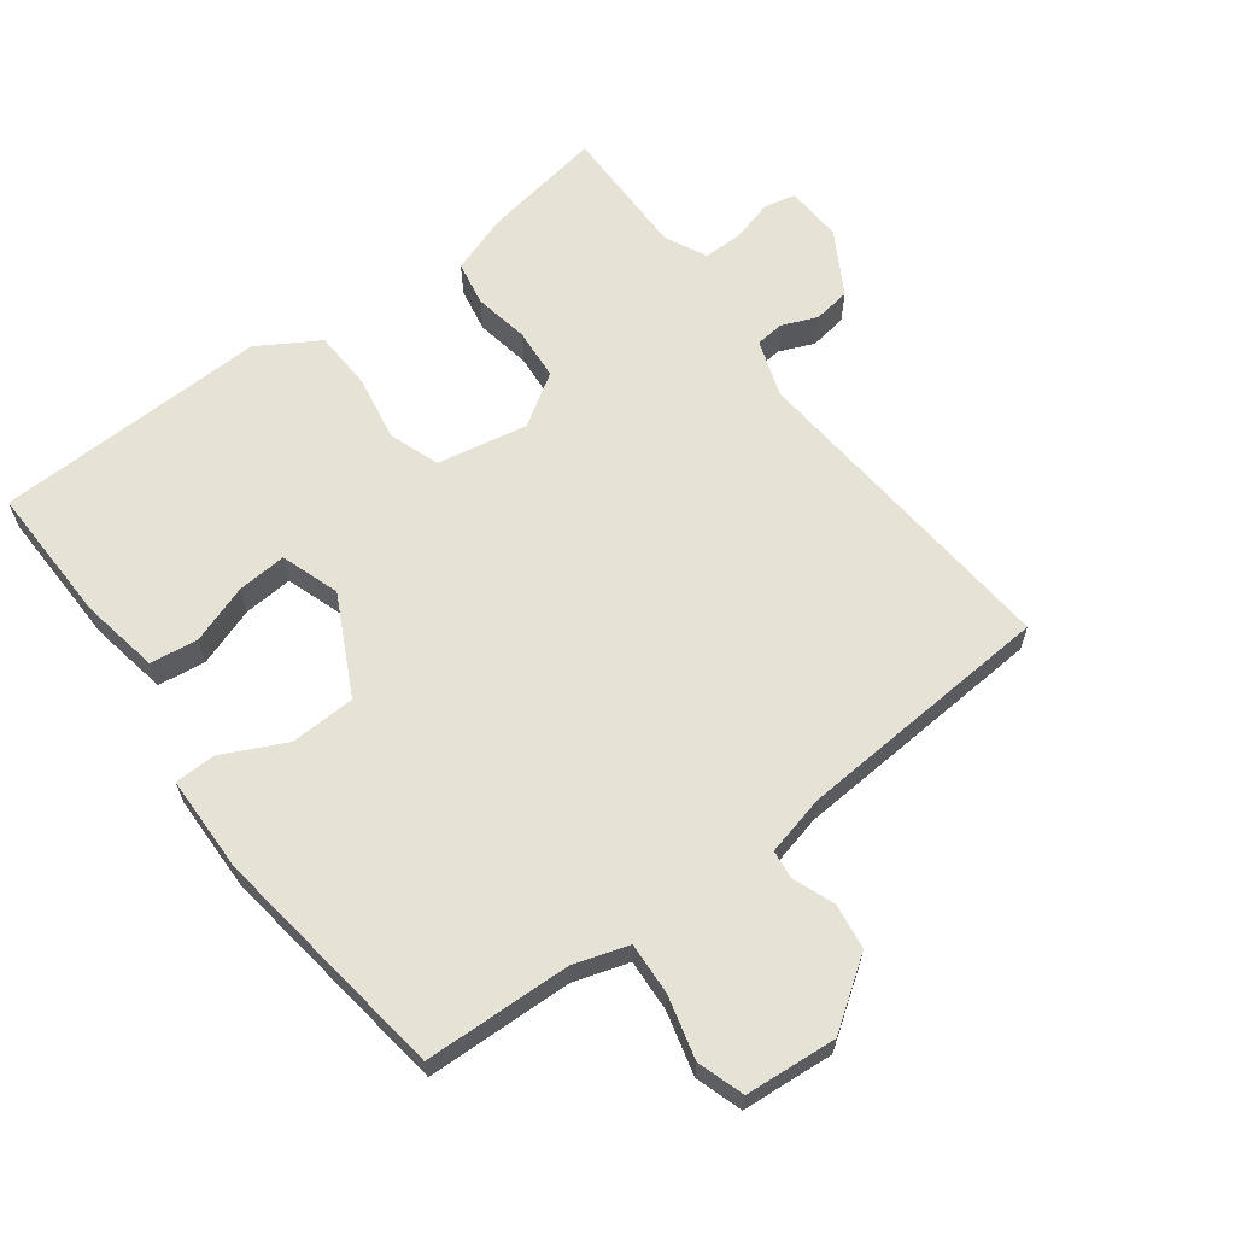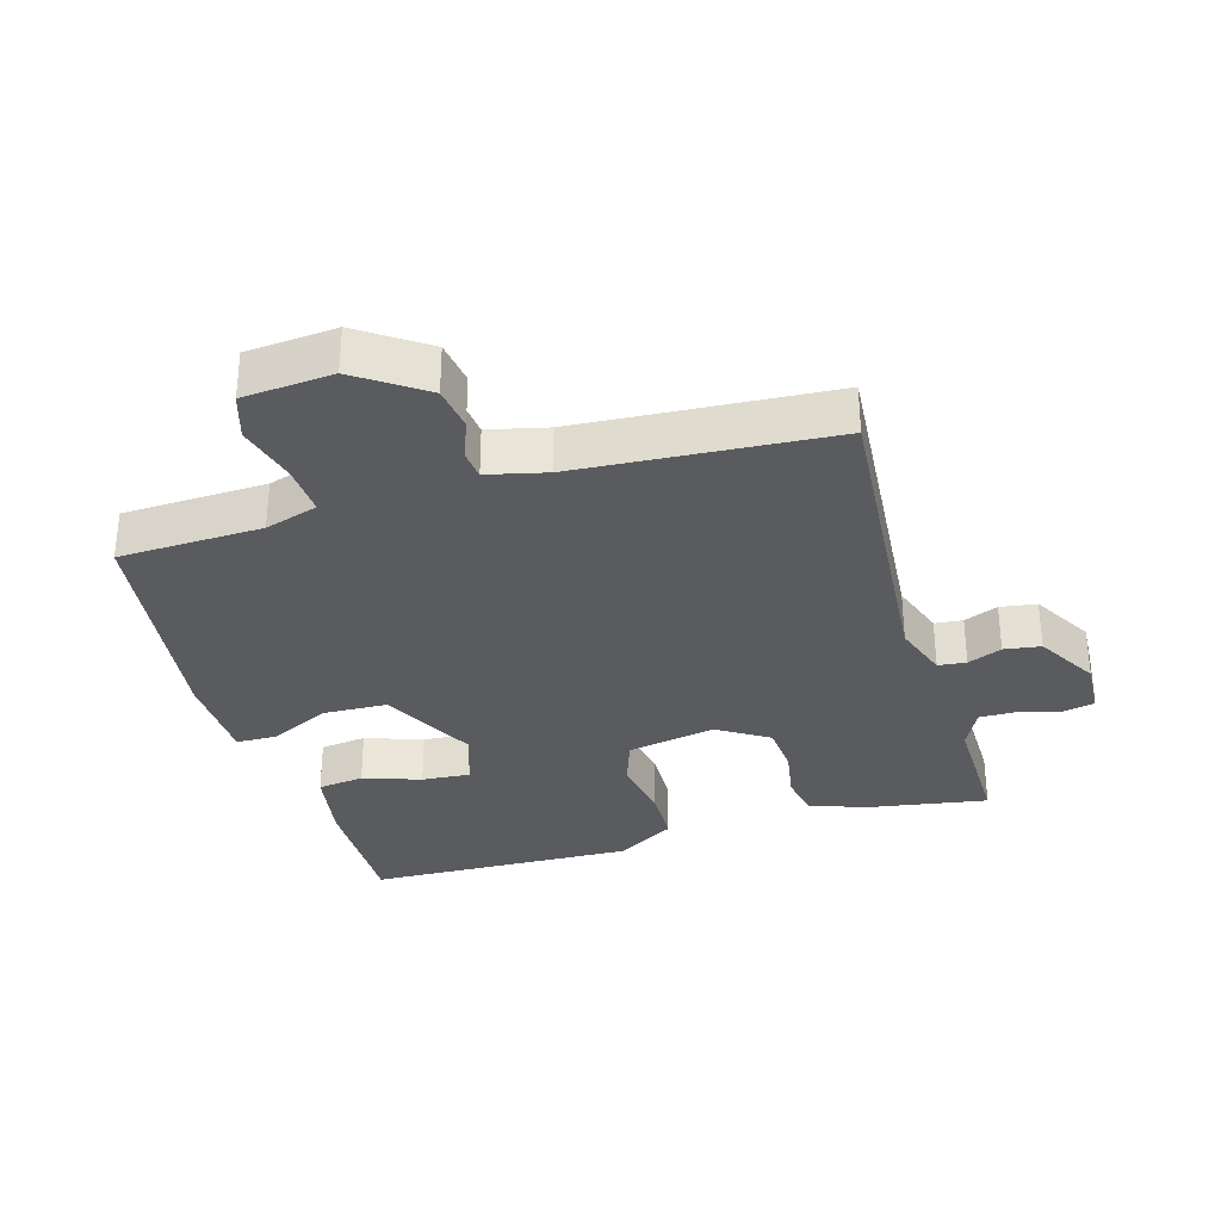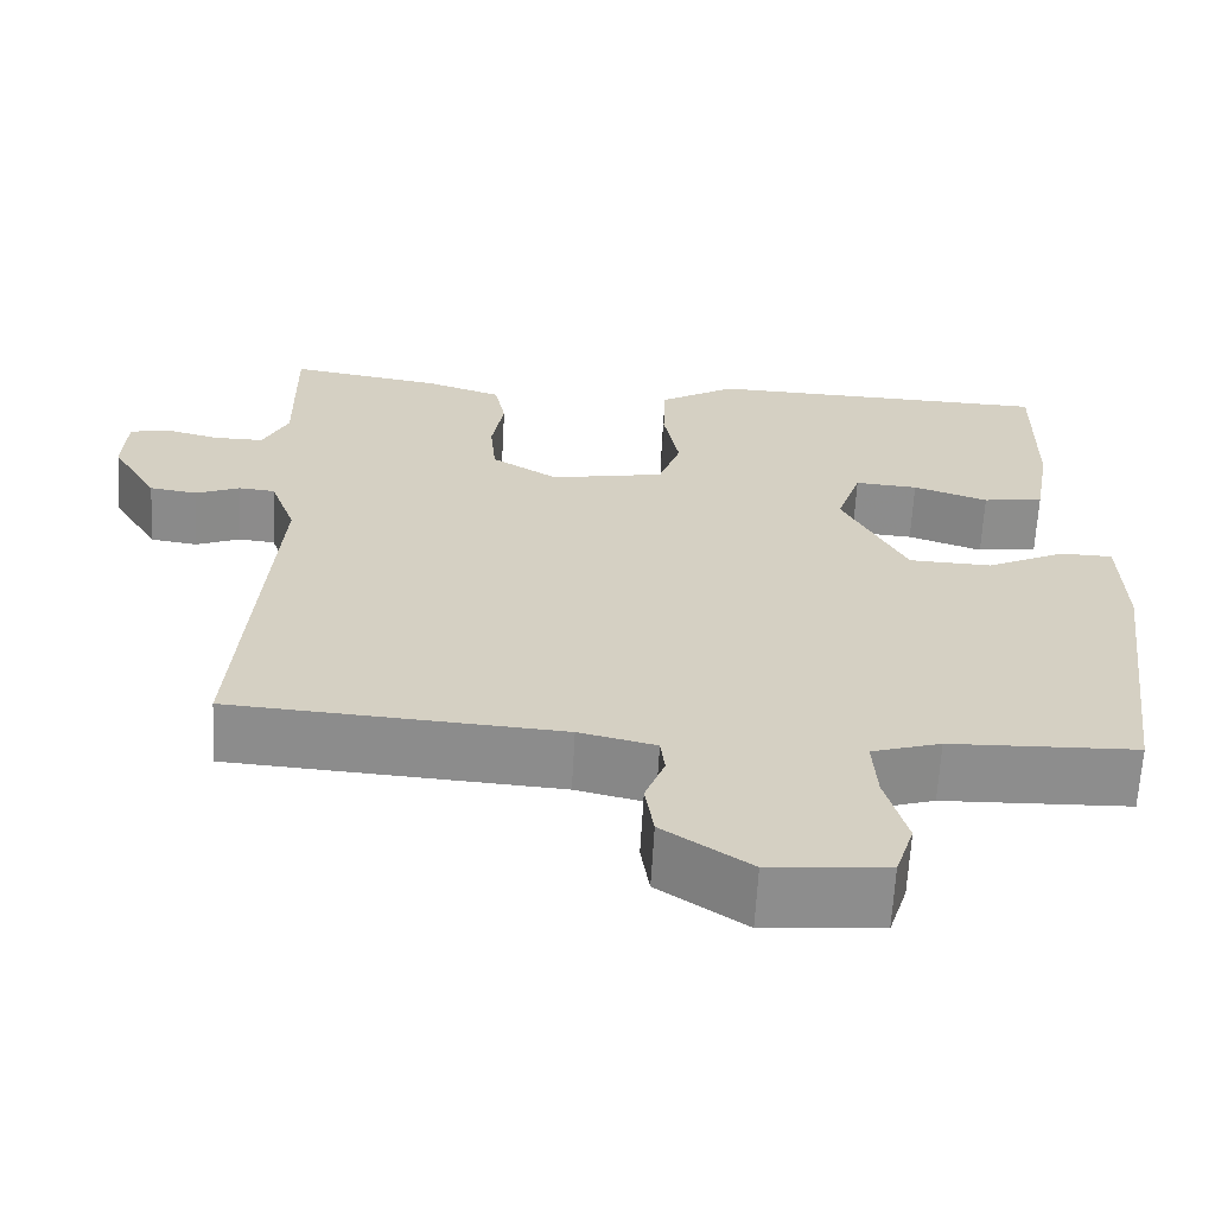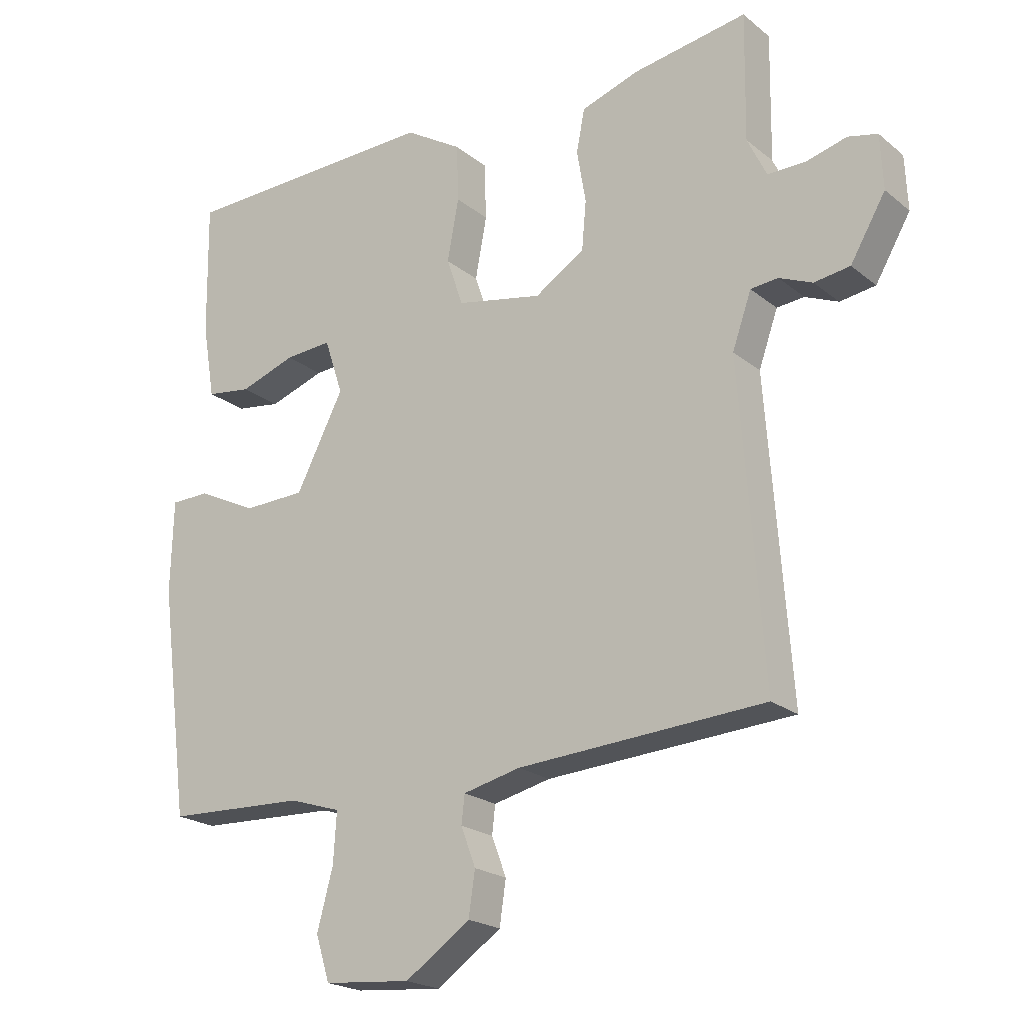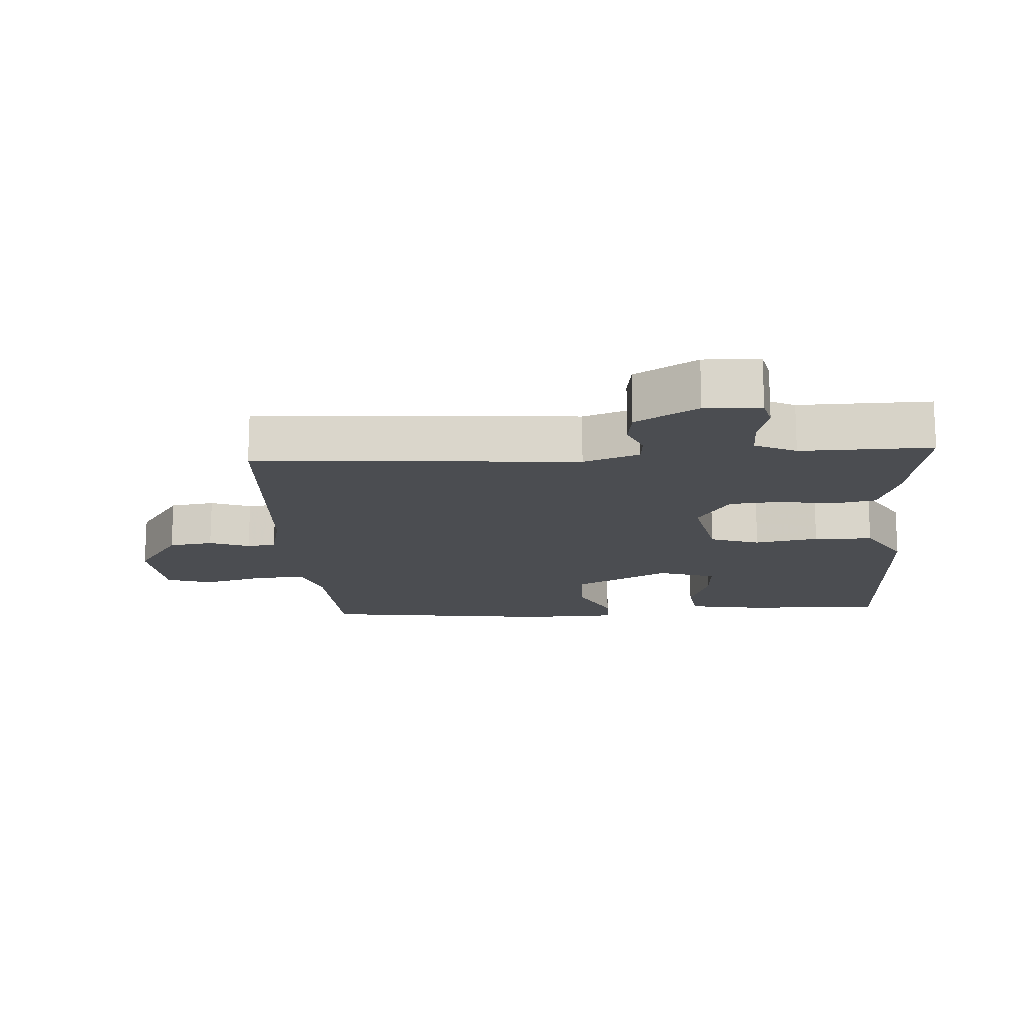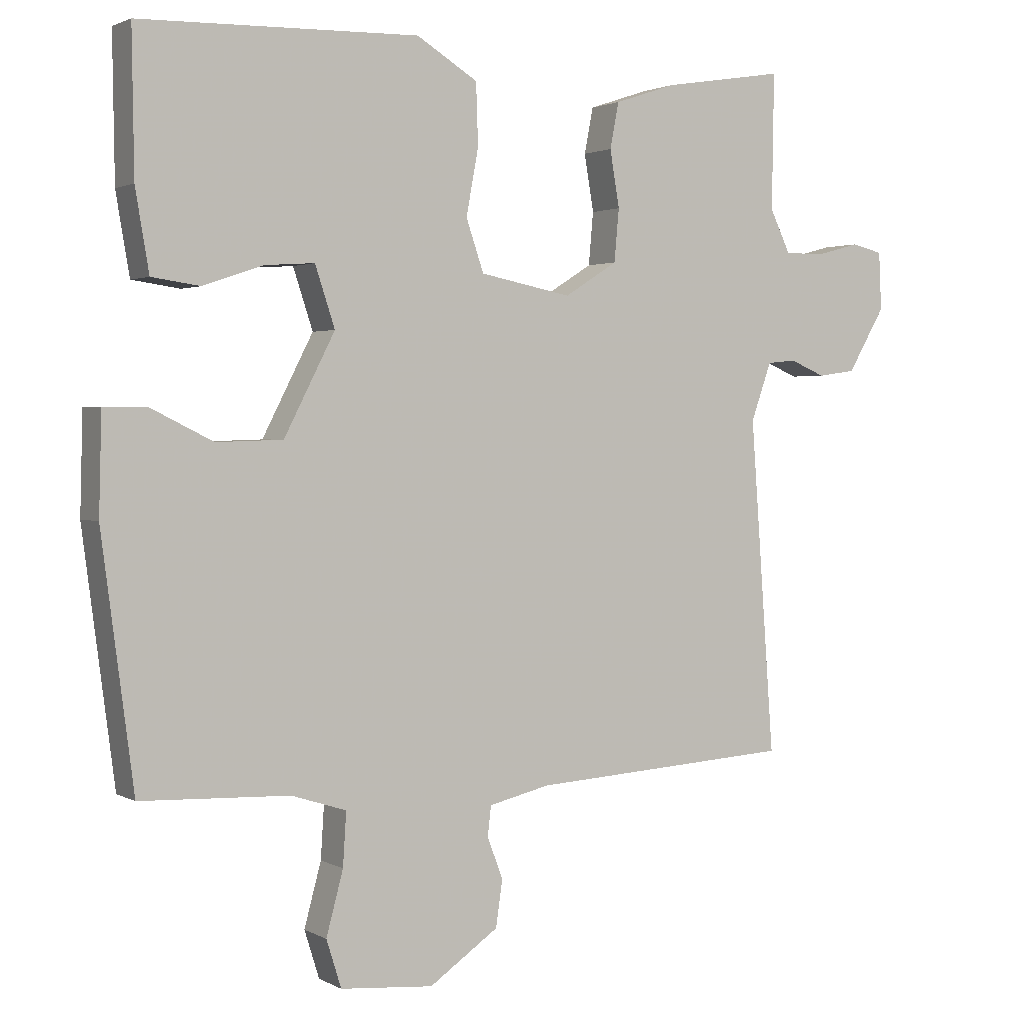
<metadata>
{"format":"obj","ext":"obj","renderer":"f3d","projection":"perspective","resolution":1024,"background":"white","views":[{"elev":63.6,"azim":142.8,"up":"+Y"},{"elev":-32.2,"azim":-163.9,"up":"+Y"},{"elev":-64.5,"azim":-3.2,"up":"+Z"},{"elev":-21.2,"azim":-144.3,"up":"+Z"},{"elev":-15.8,"azim":-86.3,"up":"+Y"},{"elev":2.0,"azim":150.4,"up":"+Z"}]}
</metadata>
<code>
v -0.5 0.07 -0.5
v -0.464 0.07 -0.01
v -0.494 0.07 0.075
v -0.537 0.07 0.079
v -0.589 0.07 0.057
v -0.645 0.07 0.065
v -0.7 0.07 0.159
v -0.696 0.07 0.244
v -0.65 0.07 0.255
v -0.586 0.07 0.238
v -0.527 0.07 0.238
v -0.497 0.07 0.301
v -0.5 0.07 0.5
v -0.32 0.07 0.471
v -0.23 0.07 0.441
v -0.217 0.07 0.374
v -0.231 0.07 0.291
v -0.224 0.07 0.214
v -0.146 0.07 0.165
v -0.011 0.07 0.192
v 0.015 0.07 0.268
v -0.003 0.07 0.365
v 0 0.07 0.455
v 0.09 0.07 0.51
v 0.5 0.07 0.5
v 0.497 0.07 0.291
v 0.477 0.07 0.173
v 0.406 0.07 0.163
v 0.318 0.07 0.193
v 0.244 0.07 0.198
v 0.215 0.07 0.11
v 0.29 0.07 -0.036
v 0.388 0.07 -0.039
v 0.481 0.07 0.007
v 0.543 0.07 0.006
v 0.547 0.07 -0.139
v 0.5 0.07 -0.5
v 0.281 0.07 -0.509
v 0.2 0.07 -0.535
v 0.205 0.07 -0.613
v 0.23 0.07 -0.706
v 0.208 0.07 -0.776
v 0.071 0.07 -0.788
v -0.031 0.07 -0.718
v -0.041 0.07 -0.65
v -0.018 0.07 -0.589
v -0.023 0.07 -0.545
v -0.113 0.07 -0.524
v -0.5 0 -0.5
v -0.464 0 -0.01
v -0.494 0 0.075
v -0.537 0 0.079
v -0.589 0 0.057
v -0.645 0 0.065
v -0.7 0 0.159
v -0.696 0 0.244
v -0.65 0 0.255
v -0.586 0 0.238
v -0.527 0 0.238
v -0.497 0 0.301
v -0.5 0 0.5
v -0.32 0 0.471
v -0.23 0 0.441
v -0.217 0 0.374
v -0.231 0 0.291
v -0.224 0 0.214
v -0.146 0 0.165
v -0.011 0 0.192
v 0.015 0 0.268
v -0.003 0 0.365
v 0 0 0.455
v 0.09 0 0.51
v 0.5 0 0.5
v 0.497 0 0.291
v 0.477 0 0.173
v 0.406 0 0.163
v 0.318 0 0.193
v 0.244 0 0.198
v 0.215 0 0.11
v 0.29 0 -0.036
v 0.388 0 -0.039
v 0.481 0 0.007
v 0.543 0 0.006
v 0.547 0 -0.139
v 0.5 0 -0.5
v 0.281 0 -0.509
v 0.2 0 -0.535
v 0.205 0 -0.613
v 0.23 0 -0.706
v 0.208 0 -0.776
v 0.071 0 -0.788
v -0.031 0 -0.718
v -0.041 0 -0.65
v -0.018 0 -0.589
v -0.023 0 -0.545
v -0.113 0 -0.524
f 44 45 46
f 43 44 46
f 42 43 46
f 41 42 46
f 40 41 46
f 39 40 46 47
f 38 39 47 48
f 38 48 1
f 37 38 1
f 36 37 1
f 35 36 1
f 34 35 1
f 33 34 1
f 27 28 29
f 26 27 29
f 25 26 29
f 24 25 29
f 23 24 29
f 22 23 29
f 21 22 29 30
f 20 21 30 31
f 15 16 17
f 14 15 17
f 13 14 17
f 12 13 17
f 11 12 17 18
f 10 11 18 19
f 8 9 10
f 7 8 10
f 6 7 10
f 5 6 10
f 4 5 10
f 3 4 10 19
f 32 33 1
f 20 31 32
f 19 20 32
f 3 19 32
f 2 3 32
f 1 2 32
f 94 93 92
f 94 92 91
f 94 91 90
f 94 90 89
f 94 89 88
f 95 94 88 87
f 96 95 87 86
f 49 96 86
f 49 86 85
f 49 85 84
f 49 84 83
f 49 83 82
f 49 82 81
f 77 76 75
f 77 75 74
f 77 74 73
f 77 73 72
f 77 72 71
f 77 71 70
f 78 77 70 69
f 79 78 69 68
f 65 64 63
f 65 63 62
f 65 62 61
f 65 61 60
f 66 65 60 59
f 67 66 59 58
f 58 57 56
f 58 56 55
f 58 55 54
f 58 54 53
f 58 53 52
f 67 58 52 51
f 49 81 80
f 80 79 68
f 80 68 67
f 80 67 51
f 80 51 50
f 80 50 49
f 1 49 50 2
f 2 50 51 3
f 3 51 52 4
f 4 52 53 5
f 5 53 54 6
f 6 54 55 7
f 7 55 56 8
f 8 56 57 9
f 9 57 58 10
f 10 58 59 11
f 11 59 60 12
f 12 60 61 13
f 13 61 62 14
f 14 62 63 15
f 15 63 64 16
f 16 64 65 17
f 17 65 66 18
f 18 66 67 19
f 19 67 68 20
f 20 68 69 21
f 21 69 70 22
f 22 70 71 23
f 23 71 72 24
f 24 72 73 25
f 25 73 74 26
f 26 74 75 27
f 27 75 76 28
f 28 76 77 29
f 29 77 78 30
f 30 78 79 31
f 31 79 80 32
f 32 80 81 33
f 33 81 82 34
f 34 82 83 35
f 35 83 84 36
f 36 84 85 37
f 37 85 86 38
f 38 86 87 39
f 39 87 88 40
f 40 88 89 41
f 41 89 90 42
f 42 90 91 43
f 43 91 92 44
f 44 92 93 45
f 45 93 94 46
f 46 94 95 47
f 47 95 96 48
f 48 96 49 1

</code>
